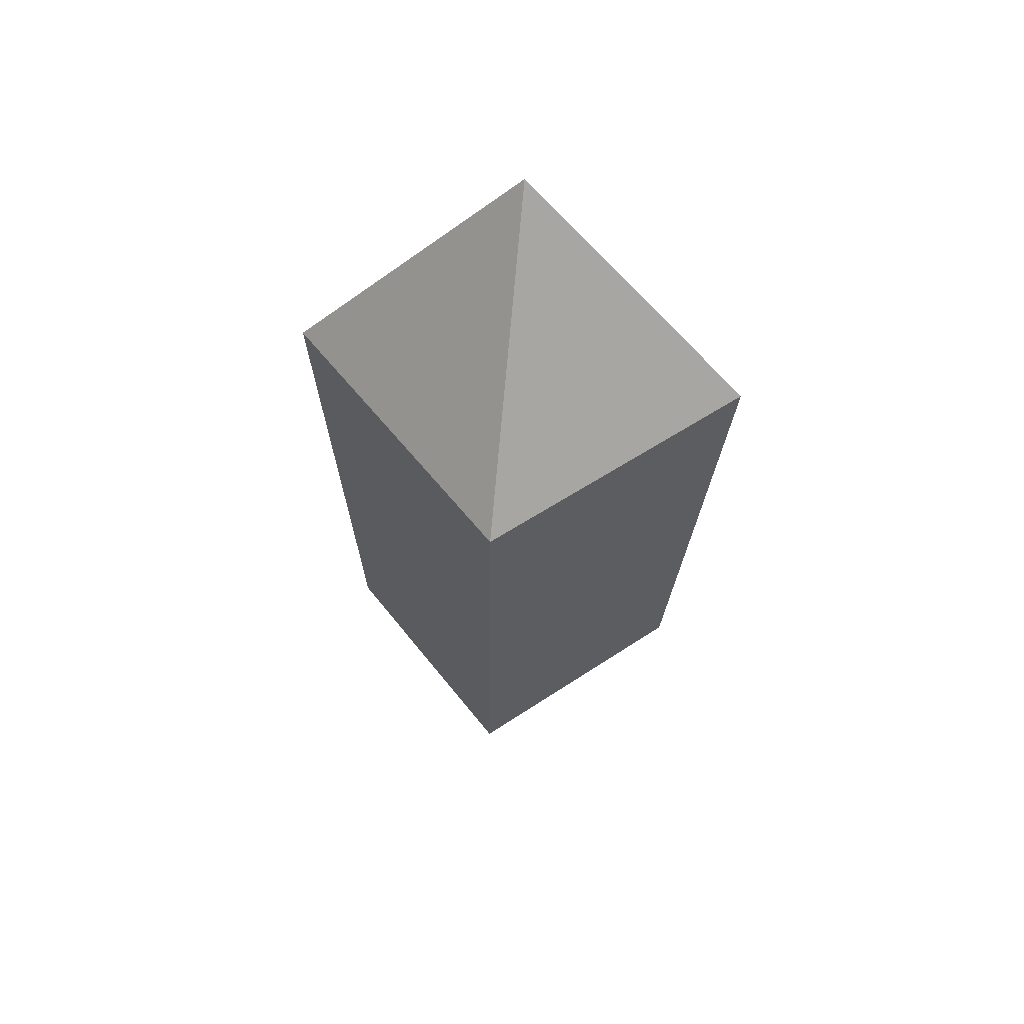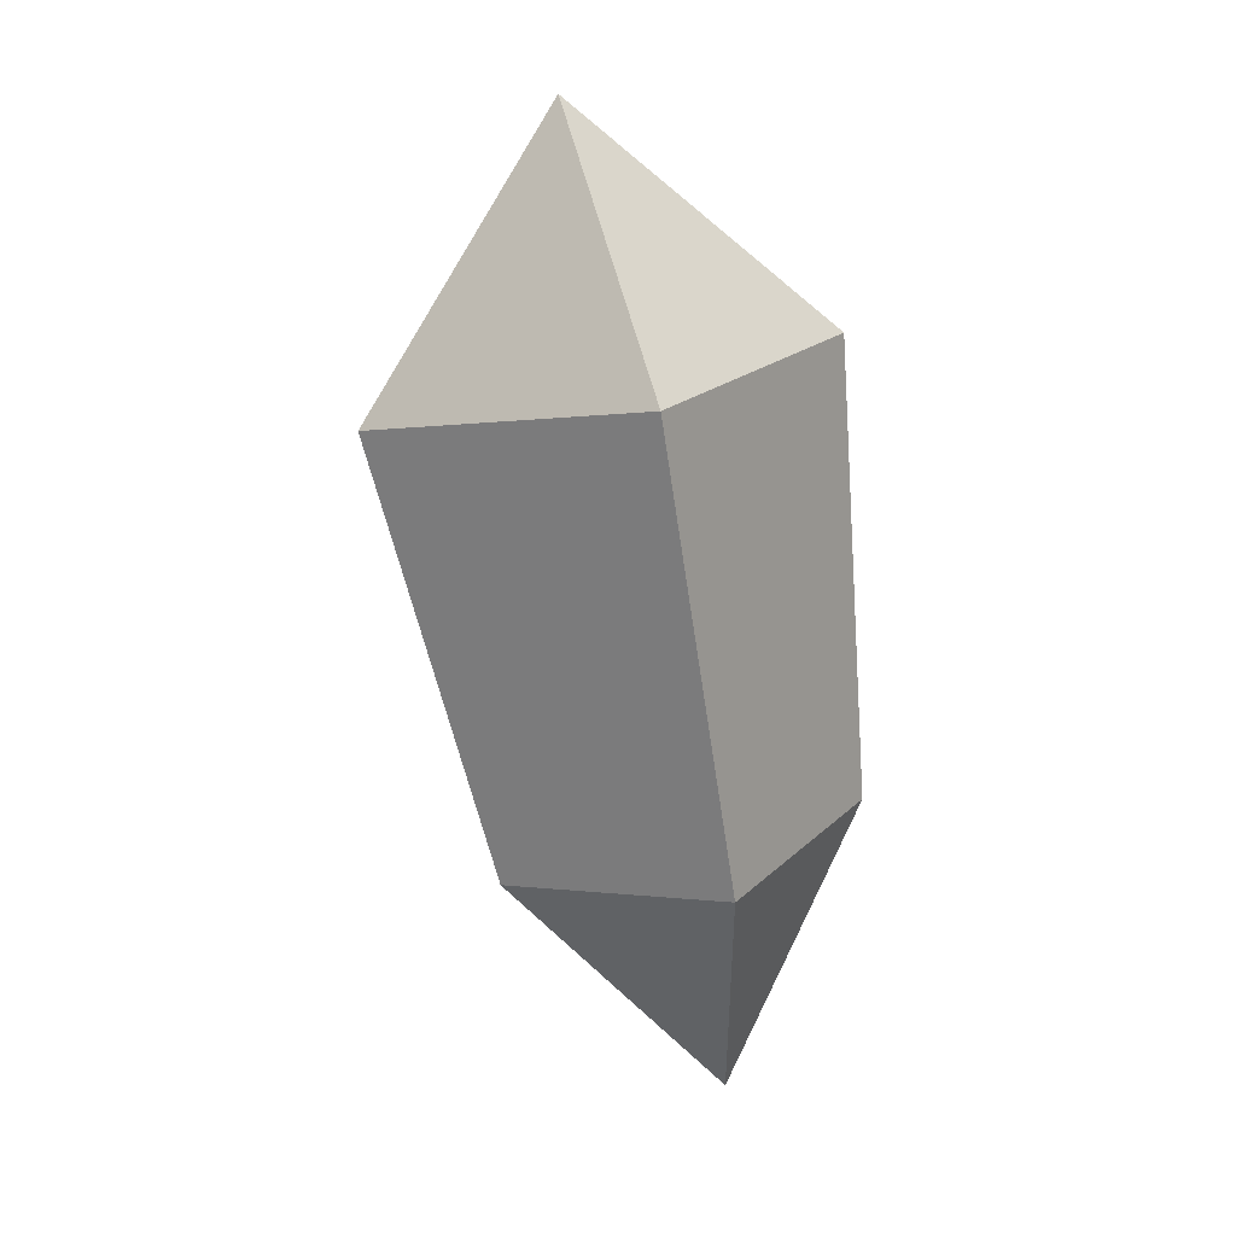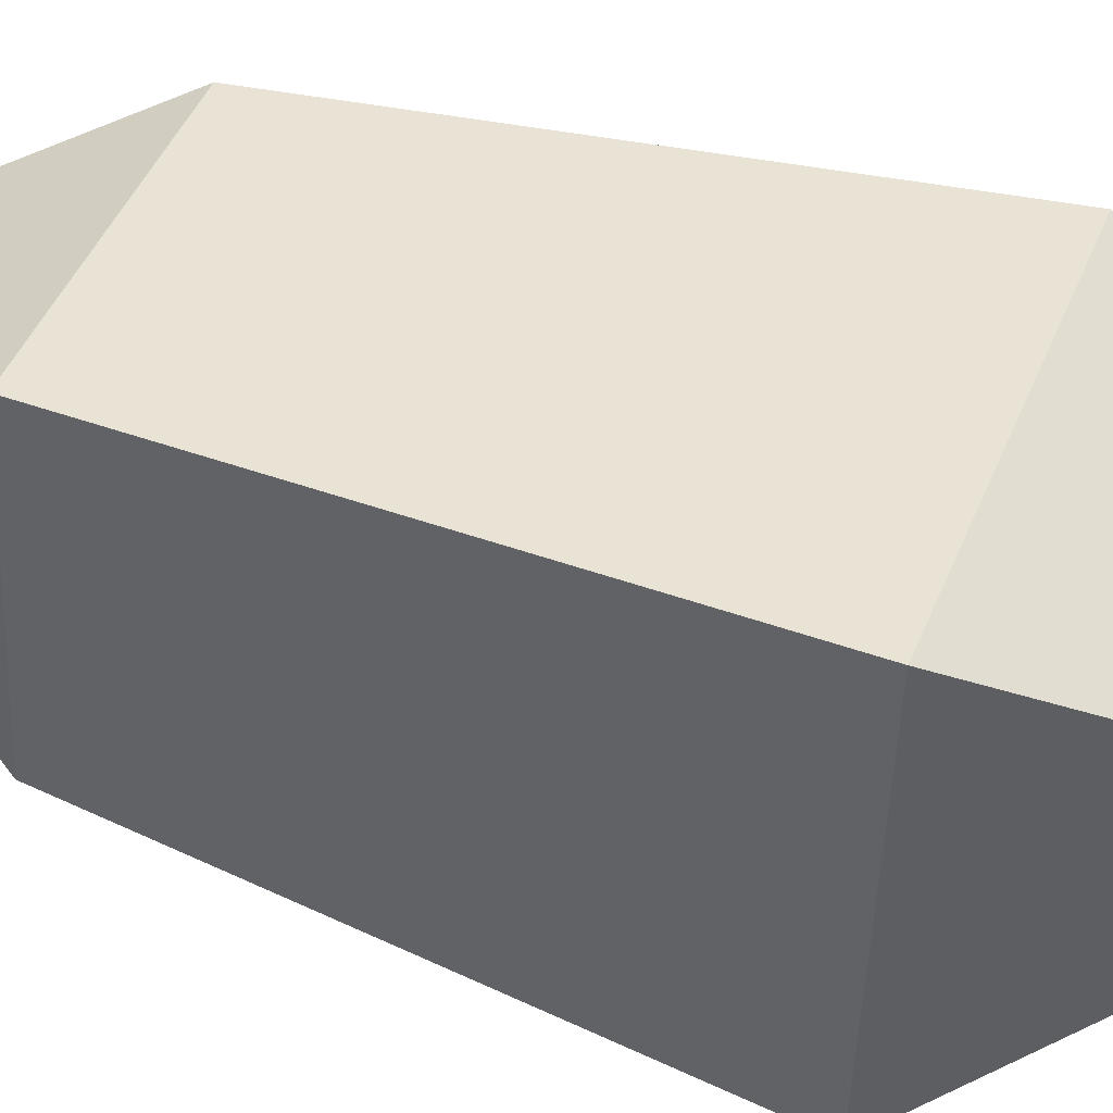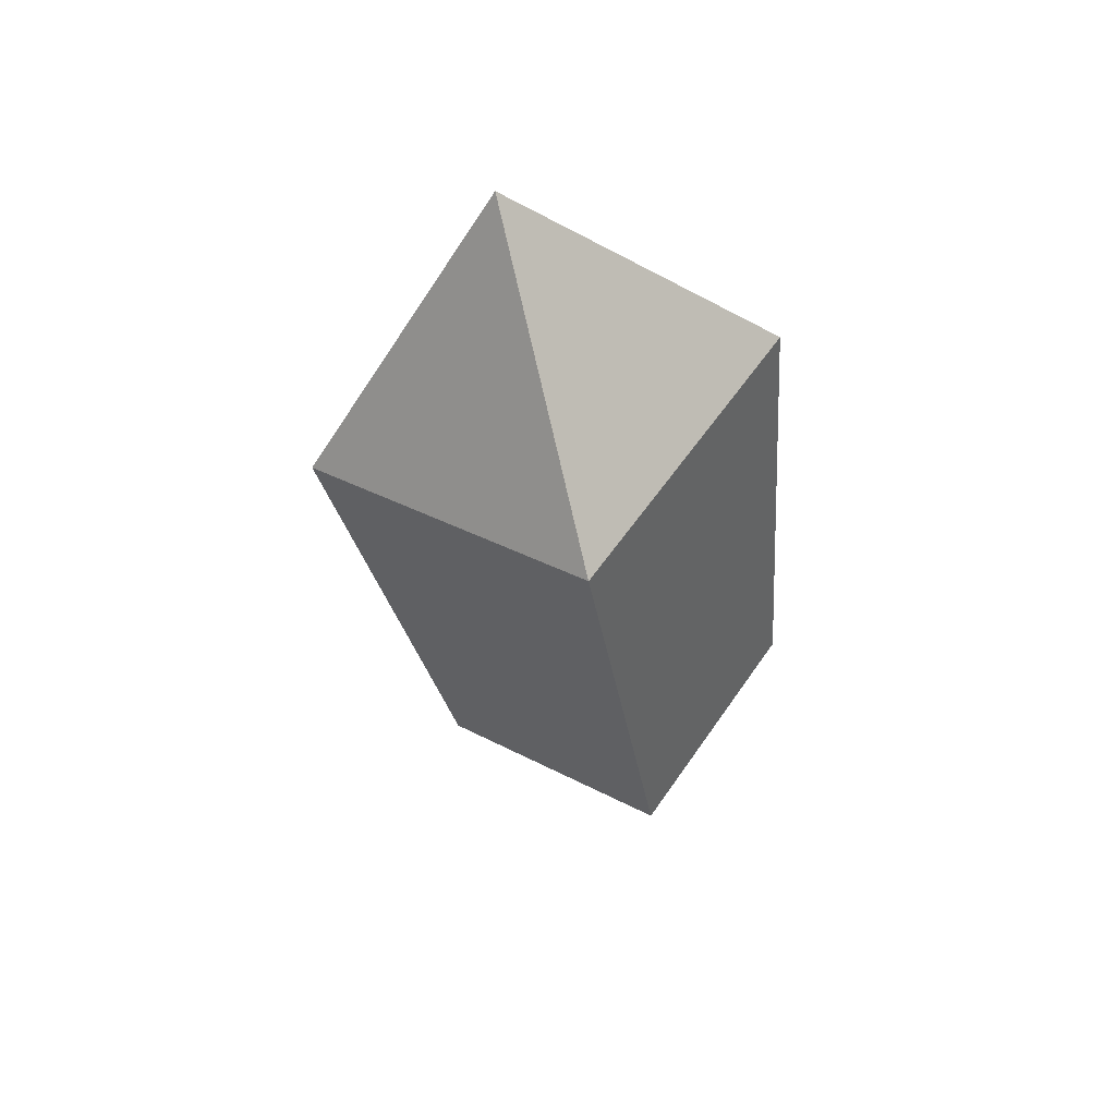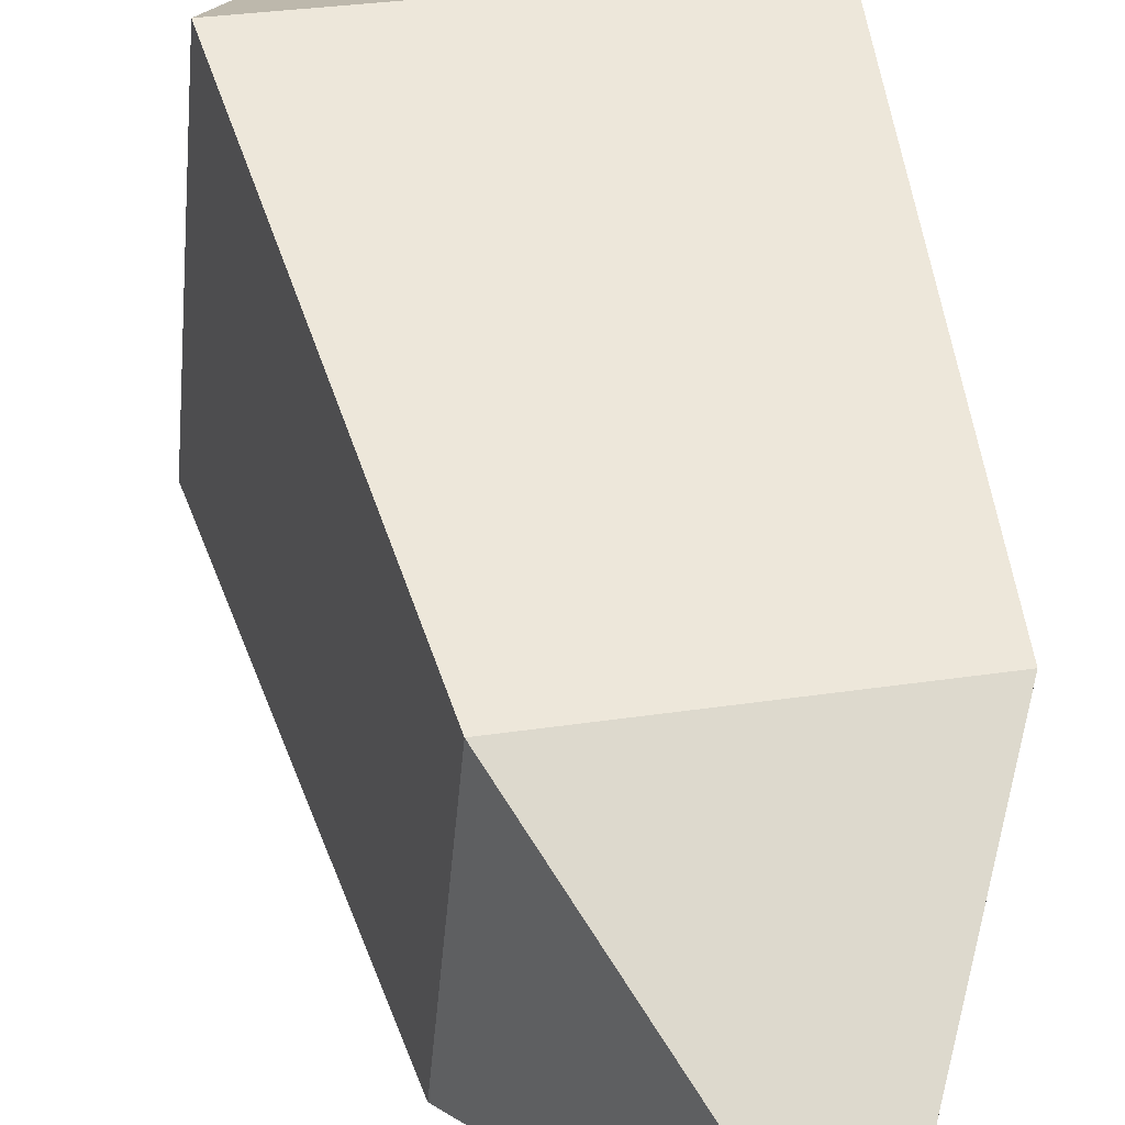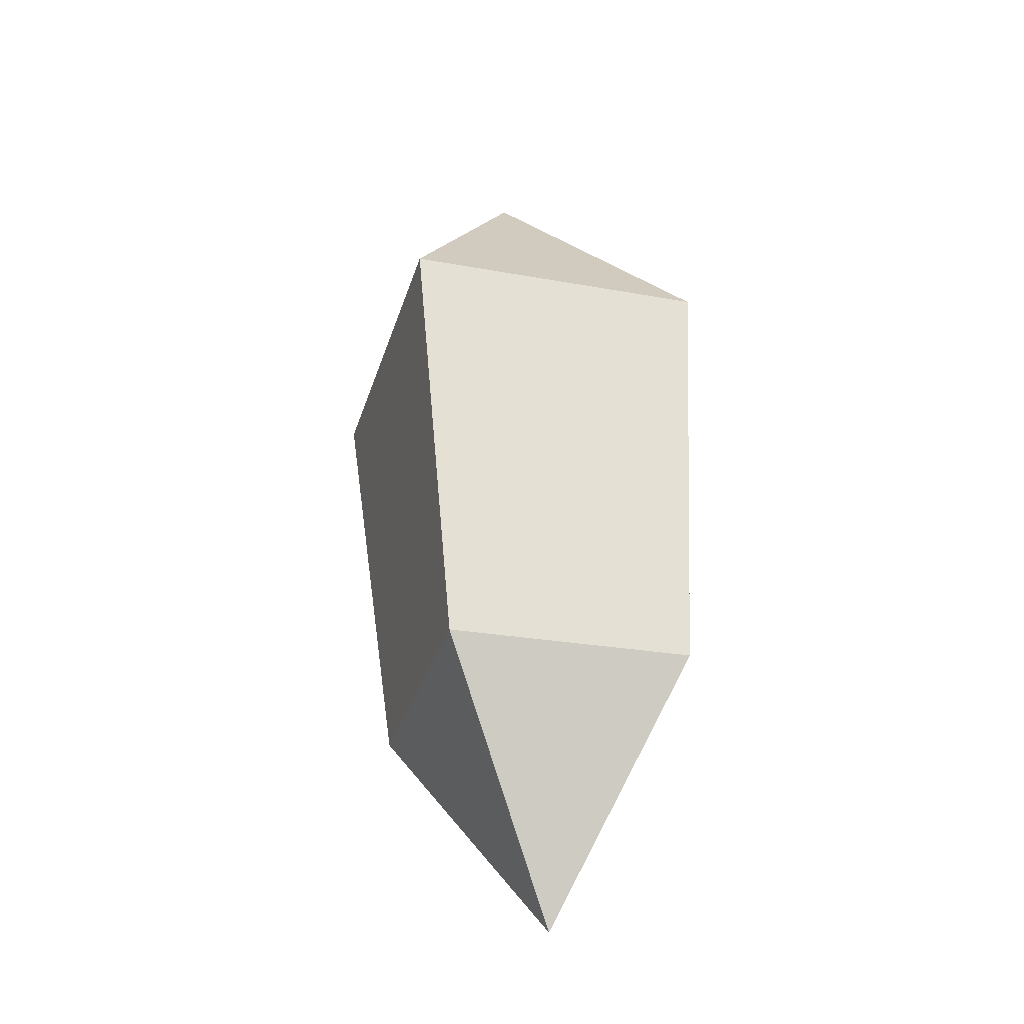
<metadata>
{"format":"obj","ext":"obj","renderer":"f3d","projection":"perspective","resolution":1024,"background":"white","views":[{"elev":42.4,"azim":-120.8,"up":"+Y"},{"elev":9.5,"azim":-51.9,"up":"+Y"},{"elev":36.0,"azim":119.4,"up":"+Z"},{"elev":44.9,"azim":-50.0,"up":"+Y"},{"elev":51.9,"azim":-3.8,"up":"+Z"},{"elev":-44.2,"azim":-100.7,"up":"+Y"}]}
</metadata>
<code>
o right_leg_upper
v 1.086 -1.763 -0.3297
v 0.5962 -1.84 -0.2779
v 0.3721 -0.999 -0.3995
v 1.012 -0.8977 -0.4673
v 0.9455 -2.27 -0.01678
v 0.641 -1.793 0.2159
v 0.4277 -0.9398 0.2137
v 1.13 -1.715 0.1641
v 1.068 -0.8385 0.1459
v 0.6376 -0.4261 -0.1669
f 1 2 3 4
f 2 1 5
f 6 2 5
f 2 6 7 3
f 8 6 5
f 1 8 5
f 6 8 9 7
f 8 1 4 9
f 9 10 7
f 4 10 9
f 3 10 4
f 7 10 3

</code>
